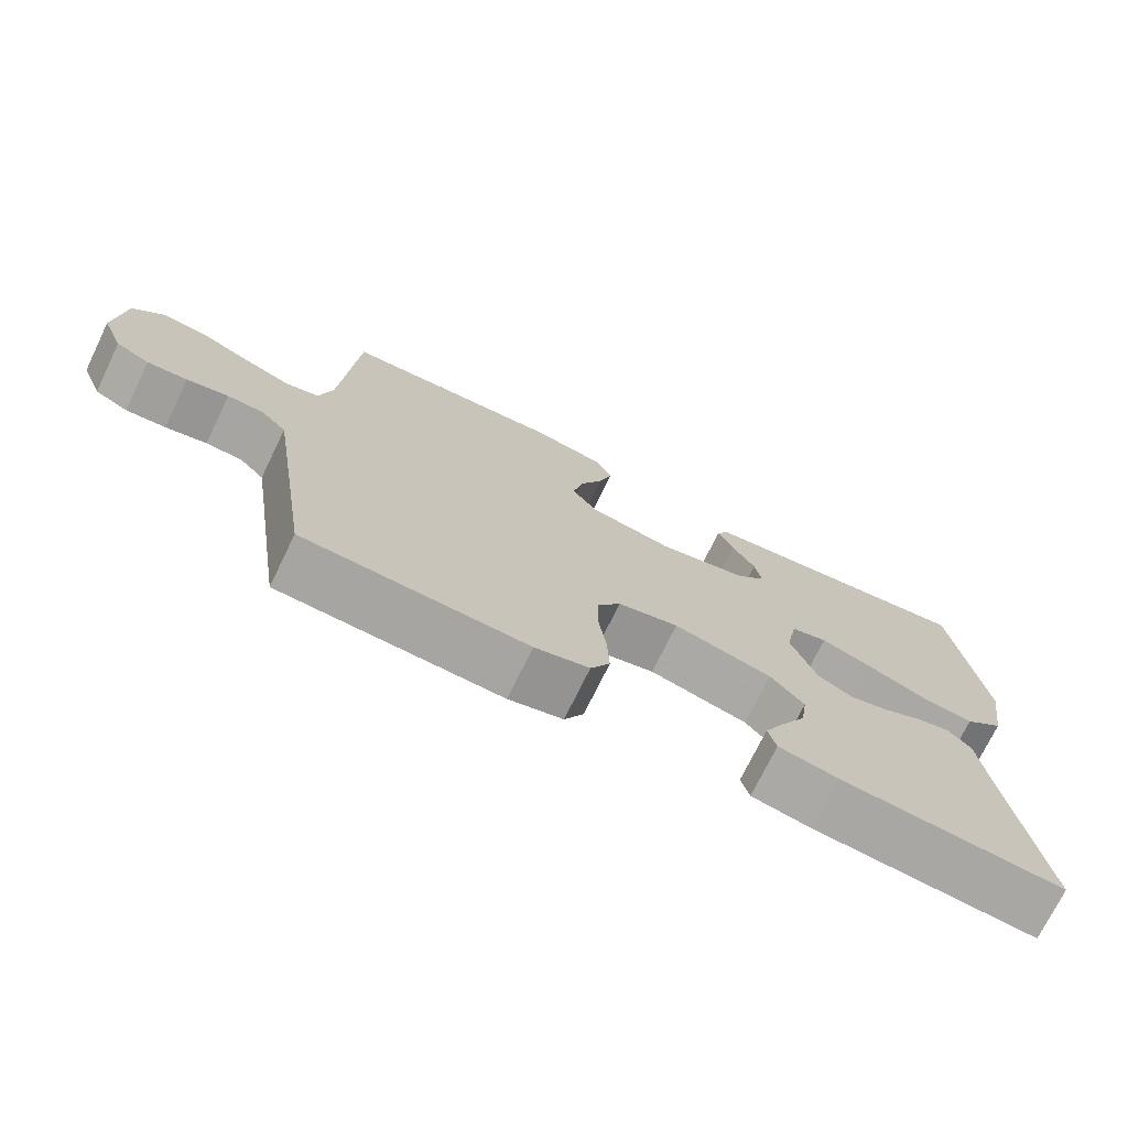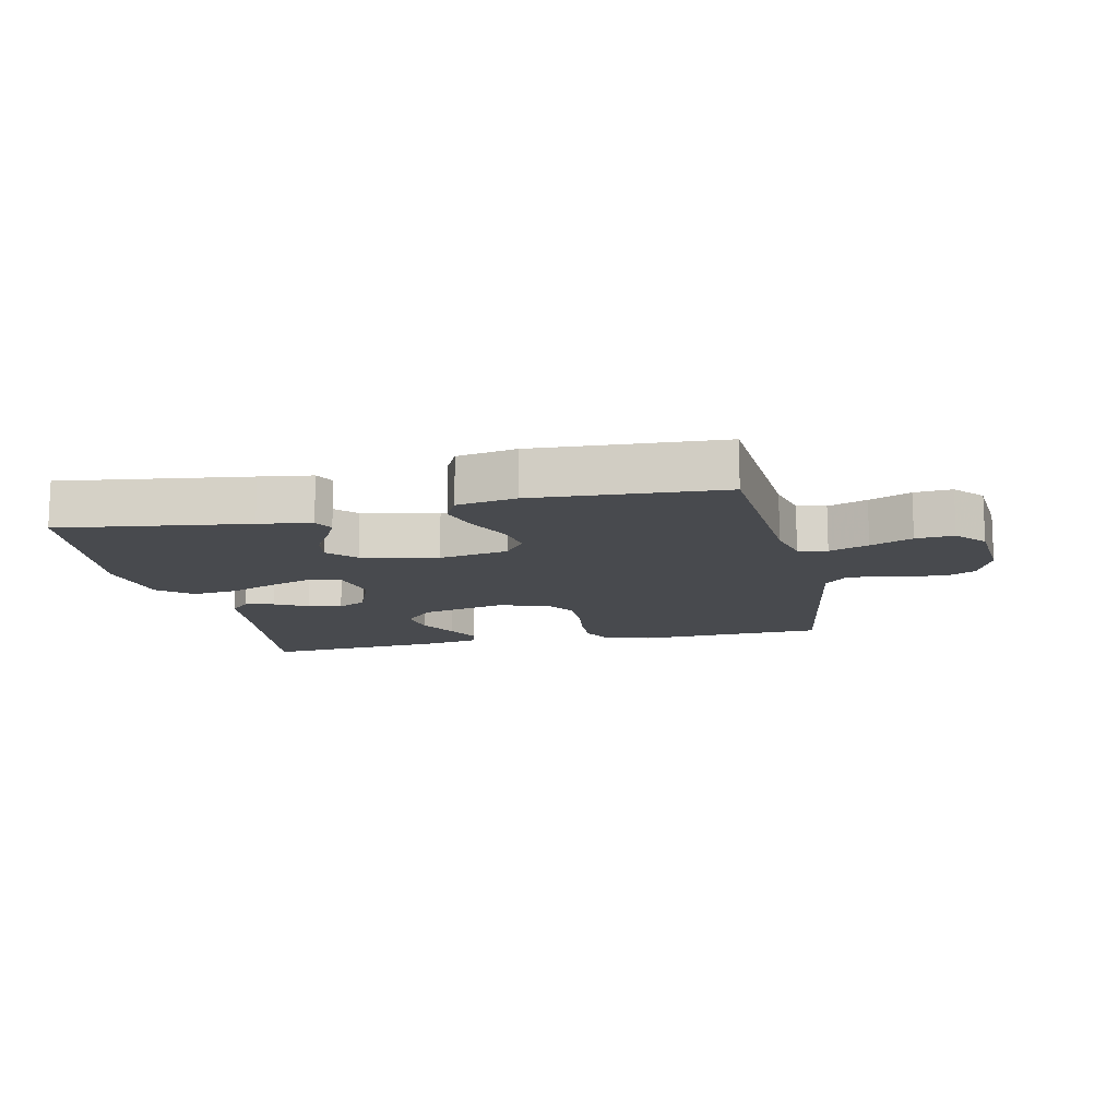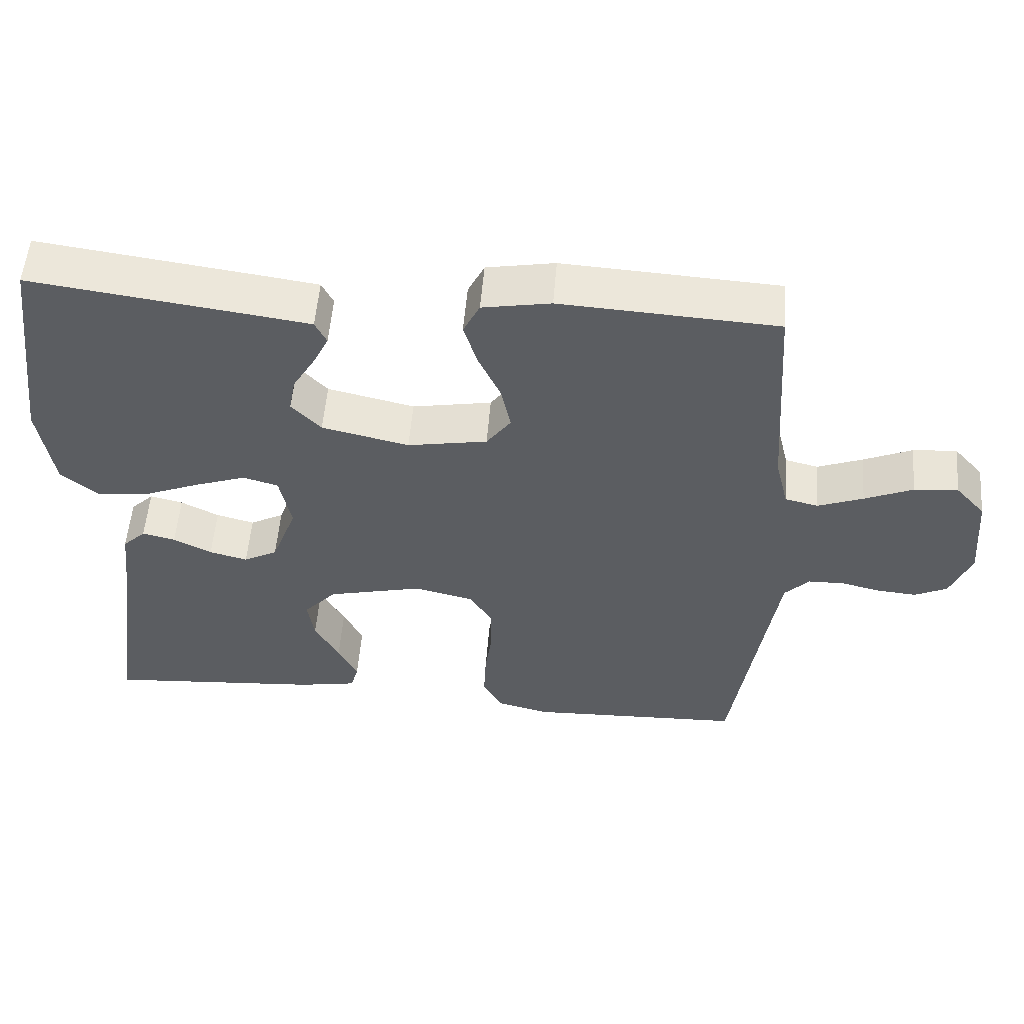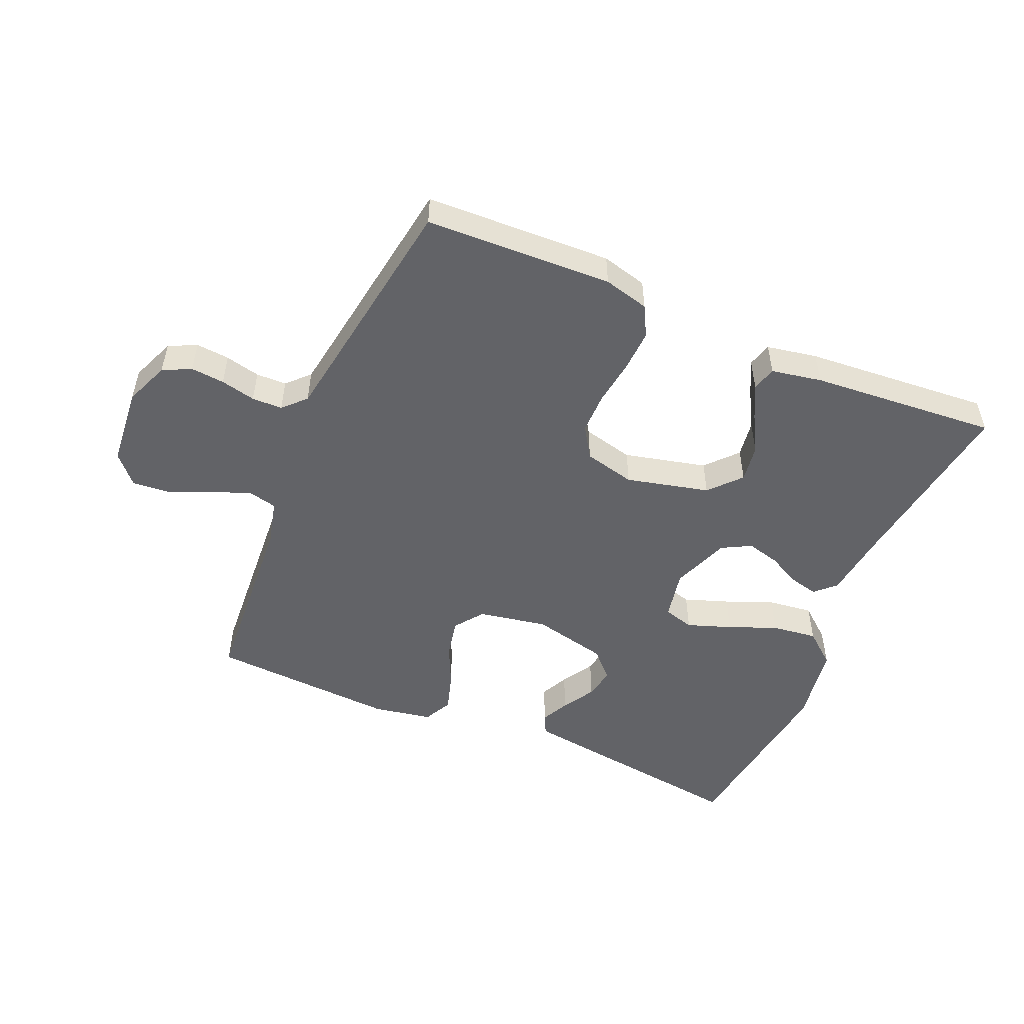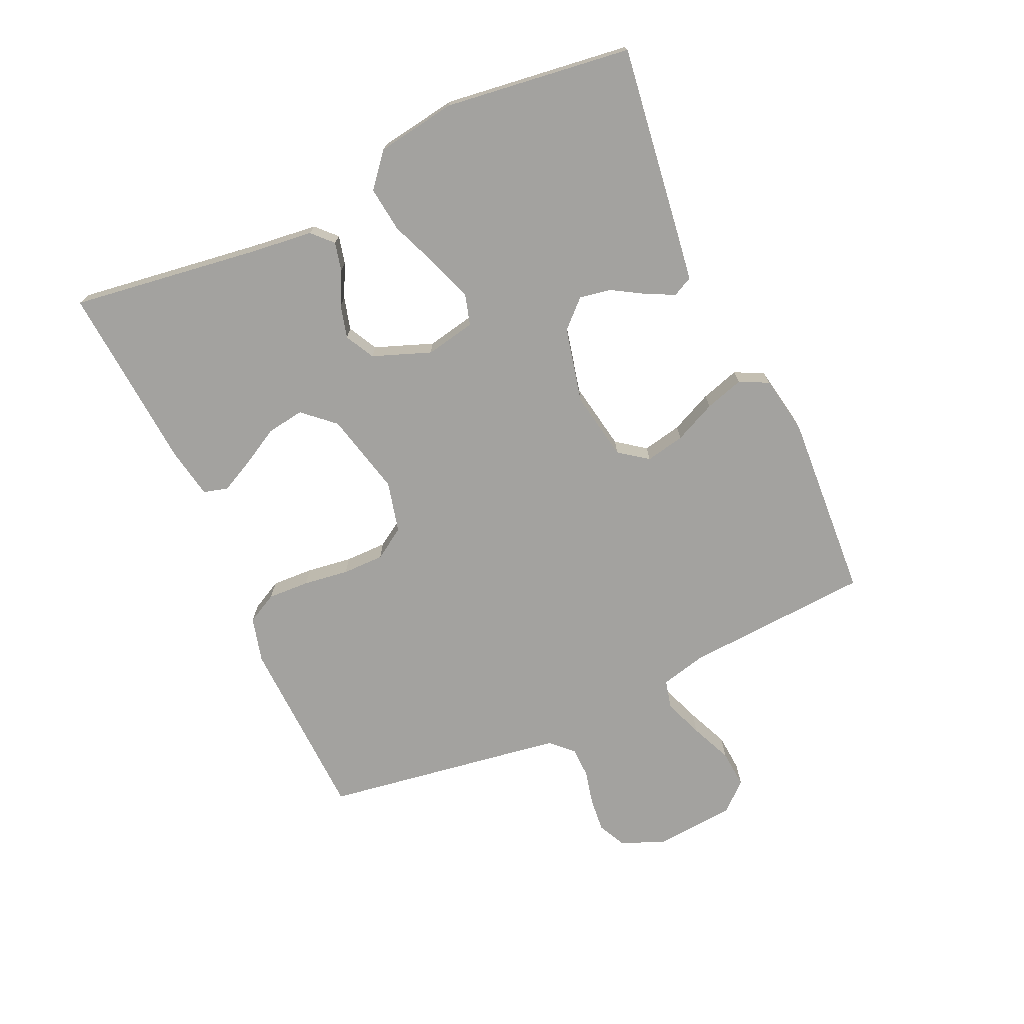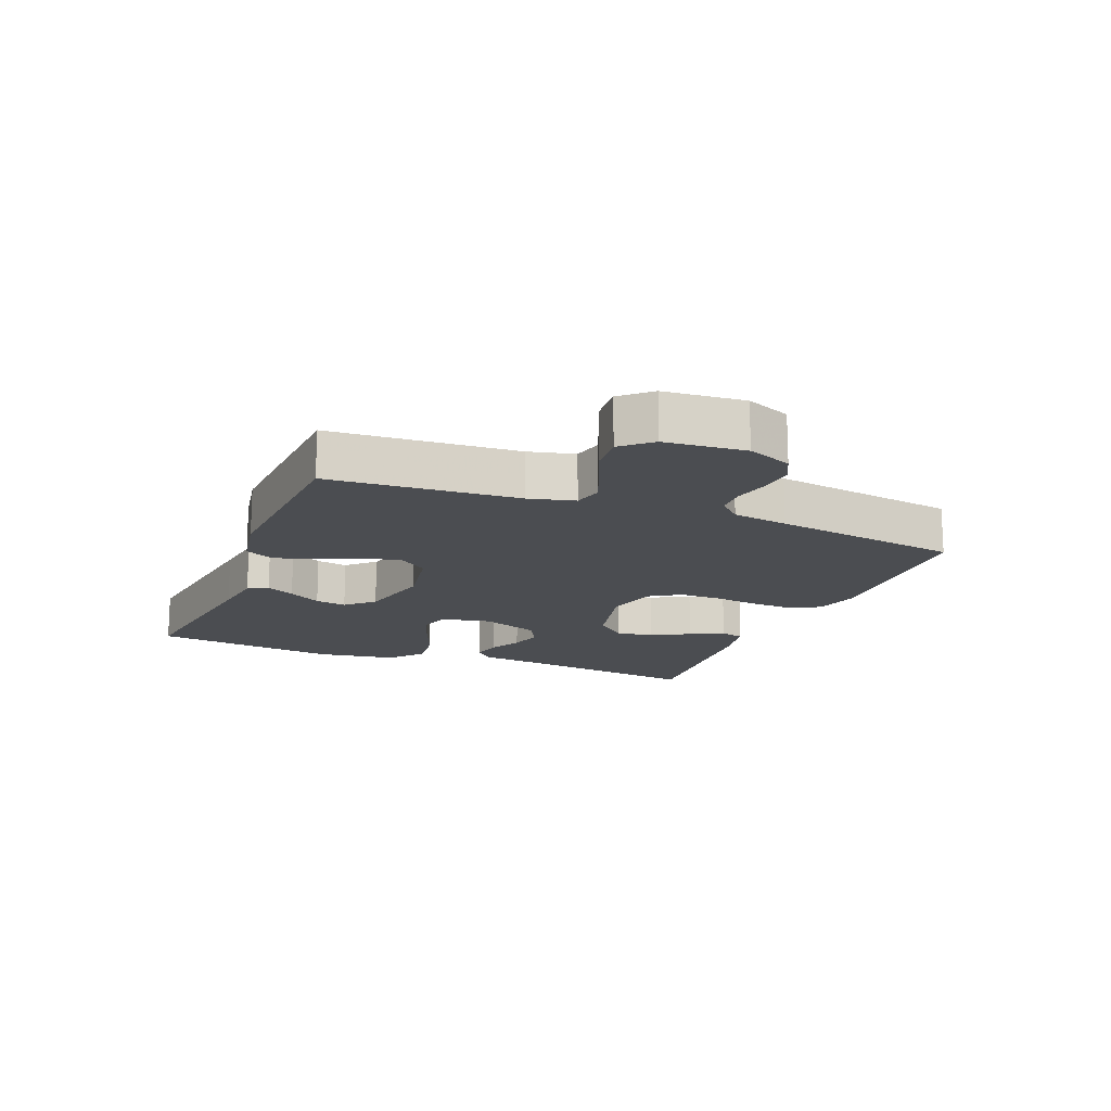
<metadata>
{"format":"obj","ext":"obj","renderer":"f3d","projection":"perspective","resolution":1024,"background":"white","views":[{"elev":-73.2,"azim":154.0,"up":"+Z"},{"elev":-13.1,"azim":12.3,"up":"+Y"},{"elev":54.2,"azim":4.6,"up":"+Z"},{"elev":-51.0,"azim":156.8,"up":"+Y"},{"elev":-72.6,"azim":-65.6,"up":"+Y"},{"elev":-15.7,"azim":68.2,"up":"+Y"}]}
</metadata>
<code>
v -0.5 0.07 -0.5
v -0.458 0.07 -0.2
v -0.446 0.07 -0.097
v -0.414 0.07 -0.066
v -0.368 0.07 -0.077
v -0.315 0.07 -0.104
v -0.262 0.07 -0.118
v -0.215 0.07 -0.093
v -0.18 0.07 0
v -0.196 0.07 0.08
v -0.245 0.07 0.094
v -0.316 0.07 0.069
v -0.393 0.07 0.038
v -0.466 0.07 0.029
v -0.519 0.07 0.073
v -0.539 0.07 0.2
v -0.5 0.07 0.5
v -0.2 0.07 0.459
v -0.116 0.07 0.447
v -0.1 0.07 0.415
v -0.122 0.07 0.37
v -0.153 0.07 0.318
v -0.162 0.07 0.268
v -0.121 0.07 0.225
v 0 0.07 0.197
v 0.111 0.07 0.217
v 0.145 0.07 0.263
v 0.132 0.07 0.326
v 0.101 0.07 0.393
v 0.082 0.07 0.455
v 0.105 0.07 0.501
v 0.2 0.07 0.518
v 0.5 0.07 0.5
v 0.52 0.07 0.2
v 0.538 0.07 0.127
v 0.584 0.07 0.116
v 0.647 0.07 0.14
v 0.714 0.07 0.169
v 0.775 0.07 0.174
v 0.816 0.07 0.128
v 0.827 0.07 0
v 0.798 0.07 -0.071
v 0.753 0.07 -0.093
v 0.699 0.07 -0.088
v 0.643 0.07 -0.075
v 0.594 0.07 -0.076
v 0.56 0.07 -0.111
v 0.546 0.07 -0.2
v 0.5 0.07 -0.5
v 0.2 0.07 -0.511
v 0.127 0.07 -0.492
v 0.101 0.07 -0.443
v 0.104 0.07 -0.376
v 0.114 0.07 -0.303
v 0.114 0.07 -0.236
v 0.082 0.07 -0.186
v 0 0.07 -0.166
v -0.133 0.07 -0.198
v -0.178 0.07 -0.248
v -0.169 0.07 -0.308
v -0.135 0.07 -0.369
v -0.108 0.07 -0.423
v -0.119 0.07 -0.462
v -0.2 0.07 -0.477
v -0.5 0 -0.5
v -0.458 0 -0.2
v -0.446 0 -0.097
v -0.414 0 -0.066
v -0.368 0 -0.077
v -0.315 0 -0.104
v -0.262 0 -0.118
v -0.215 0 -0.093
v -0.18 0 0
v -0.196 0 0.08
v -0.245 0 0.094
v -0.316 0 0.069
v -0.393 0 0.038
v -0.466 0 0.029
v -0.519 0 0.073
v -0.539 0 0.2
v -0.5 0 0.5
v -0.2 0 0.459
v -0.116 0 0.447
v -0.1 0 0.415
v -0.122 0 0.37
v -0.153 0 0.318
v -0.162 0 0.268
v -0.121 0 0.225
v 0 0 0.197
v 0.111 0 0.217
v 0.145 0 0.263
v 0.132 0 0.326
v 0.101 0 0.393
v 0.082 0 0.455
v 0.105 0 0.501
v 0.2 0 0.518
v 0.5 0 0.5
v 0.52 0 0.2
v 0.538 0 0.127
v 0.584 0 0.116
v 0.647 0 0.14
v 0.714 0 0.169
v 0.775 0 0.174
v 0.816 0 0.128
v 0.827 0 0
v 0.798 0 -0.071
v 0.753 0 -0.093
v 0.699 0 -0.088
v 0.643 0 -0.075
v 0.594 0 -0.076
v 0.56 0 -0.111
v 0.546 0 -0.2
v 0.5 0 -0.5
v 0.2 0 -0.511
v 0.127 0 -0.492
v 0.101 0 -0.443
v 0.104 0 -0.376
v 0.114 0 -0.303
v 0.114 0 -0.236
v 0.082 0 -0.186
v 0 0 -0.166
v -0.133 0 -0.198
v -0.178 0 -0.248
v -0.169 0 -0.308
v -0.135 0 -0.369
v -0.108 0 -0.423
v -0.119 0 -0.462
v -0.2 0 -0.477
f 64 1 2
f 63 64 2
f 62 63 2
f 61 62 2
f 60 61 2
f 4 5 6
f 3 4 6
f 2 3 6
f 60 2 6
f 59 60 6
f 58 59 6 7
f 57 58 7 8
f 56 57 8 9
f 52 53 54
f 51 52 54
f 50 51 54
f 49 50 54
f 48 49 54
f 47 48 54 55
f 46 47 55 56
f 43 44 45
f 42 43 45
f 41 42 45
f 40 41 45
f 39 40 45
f 38 39 45
f 37 38 45
f 36 37 45 46
f 56 9 10
f 46 56 10
f 36 46 10
f 35 36 10
f 32 33 34
f 31 32 34
f 30 31 34
f 29 30 34
f 28 29 34
f 27 28 34 35
f 20 21 22
f 19 20 22
f 18 19 22
f 17 18 22
f 16 17 22
f 15 16 22
f 14 15 22
f 13 14 22
f 12 13 22
f 11 12 22 23
f 10 11 23 24
f 26 27 35
f 25 26 35 10
f 10 24 25
f 66 65 128
f 66 128 127
f 66 127 126
f 66 126 125
f 66 125 124
f 70 69 68
f 70 68 67
f 70 67 66
f 70 66 124
f 70 124 123
f 71 70 123 122
f 72 71 122 121
f 73 72 121 120
f 118 117 116
f 118 116 115
f 118 115 114
f 118 114 113
f 118 113 112
f 119 118 112 111
f 120 119 111 110
f 109 108 107
f 109 107 106
f 109 106 105
f 109 105 104
f 109 104 103
f 109 103 102
f 109 102 101
f 110 109 101 100
f 74 73 120
f 74 120 110
f 74 110 100
f 74 100 99
f 98 97 96
f 98 96 95
f 98 95 94
f 98 94 93
f 98 93 92
f 99 98 92 91
f 86 85 84
f 86 84 83
f 86 83 82
f 86 82 81
f 86 81 80
f 86 80 79
f 86 79 78
f 86 78 77
f 86 77 76
f 87 86 76 75
f 88 87 75 74
f 99 91 90
f 74 99 90 89
f 89 88 74
f 1 65 66 2
f 2 66 67 3
f 3 67 68 4
f 4 68 69 5
f 5 69 70 6
f 6 70 71 7
f 7 71 72 8
f 8 72 73 9
f 9 73 74 10
f 10 74 75 11
f 11 75 76 12
f 12 76 77 13
f 13 77 78 14
f 14 78 79 15
f 15 79 80 16
f 16 80 81 17
f 17 81 82 18
f 18 82 83 19
f 19 83 84 20
f 20 84 85 21
f 21 85 86 22
f 22 86 87 23
f 23 87 88 24
f 24 88 89 25
f 25 89 90 26
f 26 90 91 27
f 27 91 92 28
f 28 92 93 29
f 29 93 94 30
f 30 94 95 31
f 31 95 96 32
f 32 96 97 33
f 33 97 98 34
f 34 98 99 35
f 35 99 100 36
f 36 100 101 37
f 37 101 102 38
f 38 102 103 39
f 39 103 104 40
f 40 104 105 41
f 41 105 106 42
f 42 106 107 43
f 43 107 108 44
f 44 108 109 45
f 45 109 110 46
f 46 110 111 47
f 47 111 112 48
f 48 112 113 49
f 49 113 114 50
f 50 114 115 51
f 51 115 116 52
f 52 116 117 53
f 53 117 118 54
f 54 118 119 55
f 55 119 120 56
f 56 120 121 57
f 57 121 122 58
f 58 122 123 59
f 59 123 124 60
f 60 124 125 61
f 61 125 126 62
f 62 126 127 63
f 63 127 128 64
f 64 128 65 1

</code>
